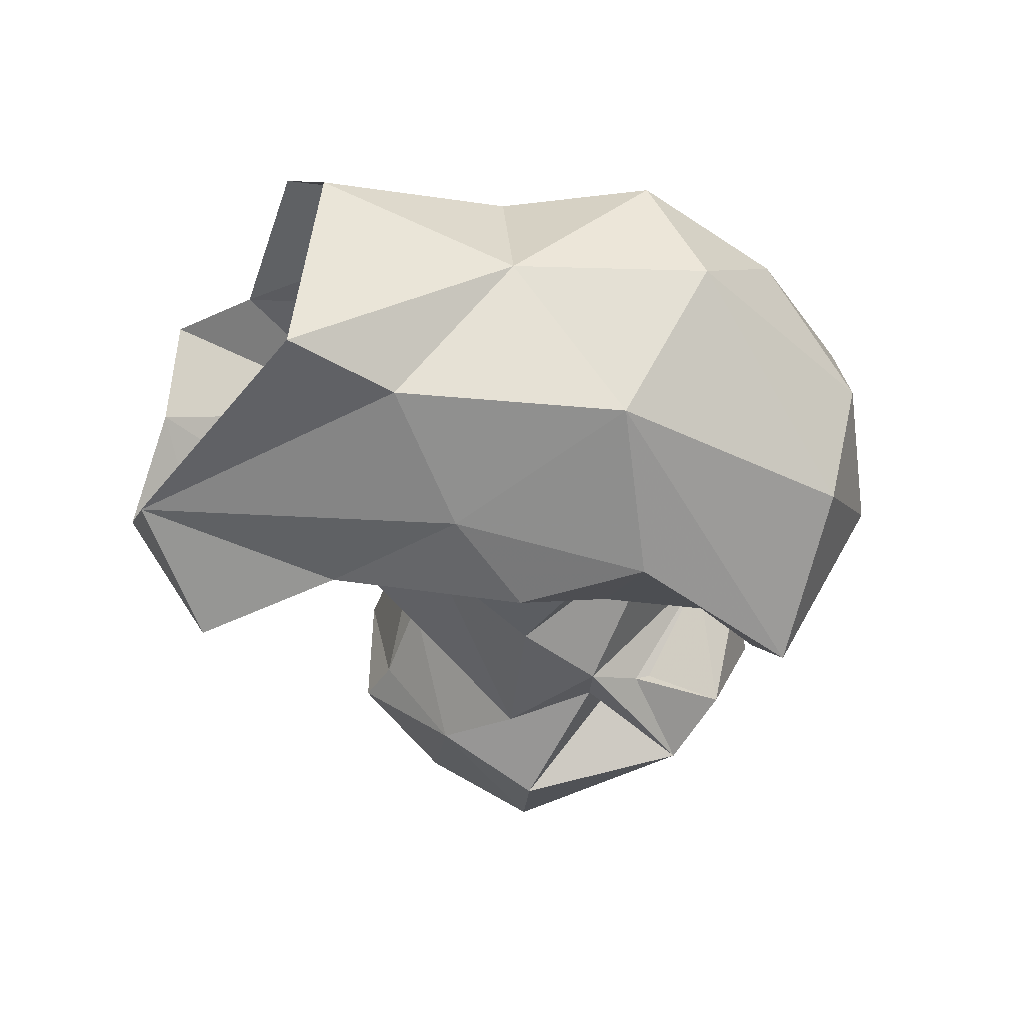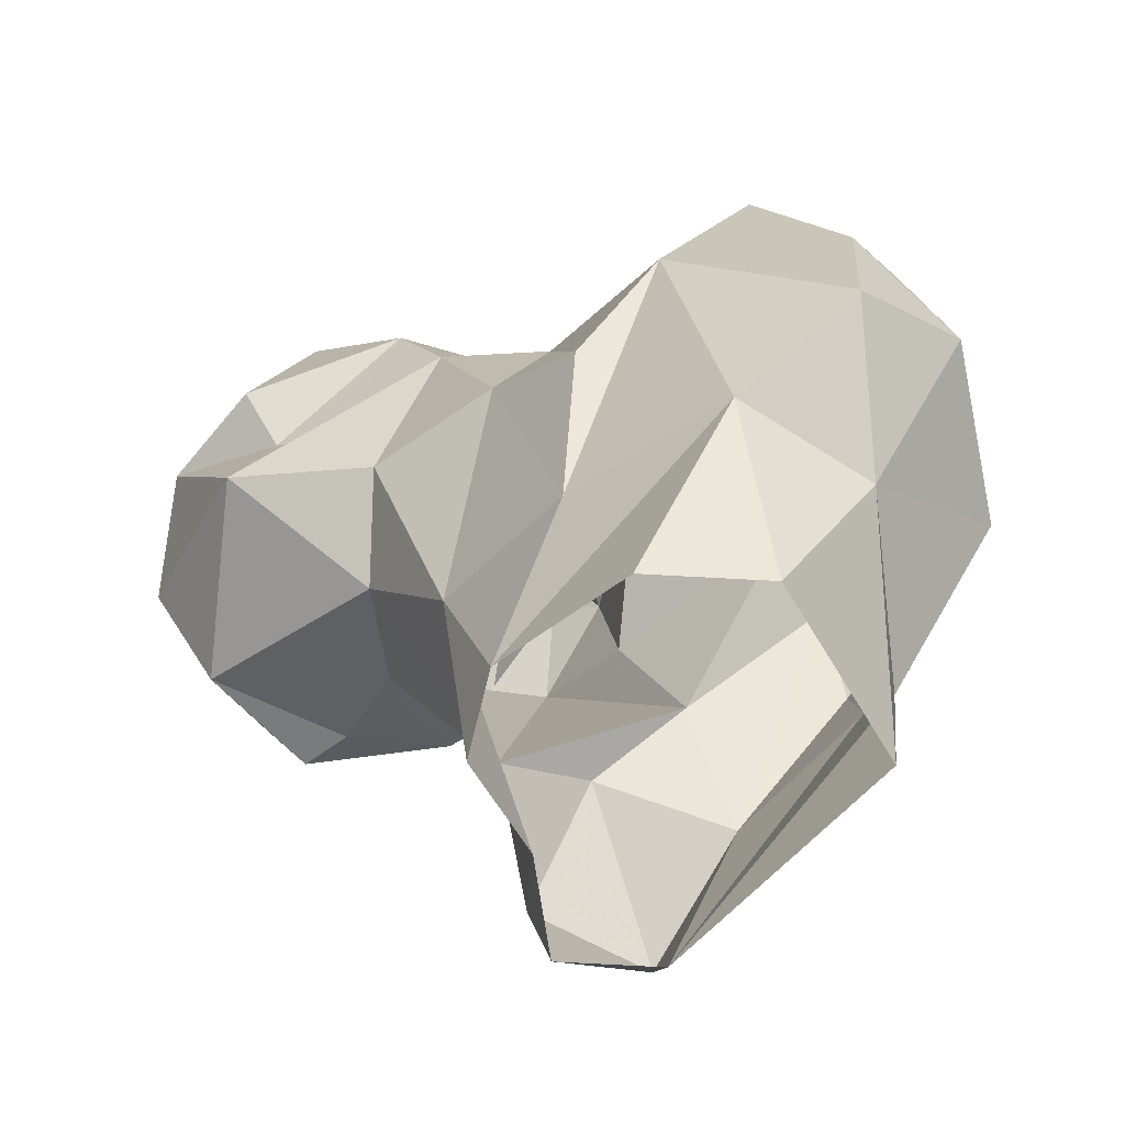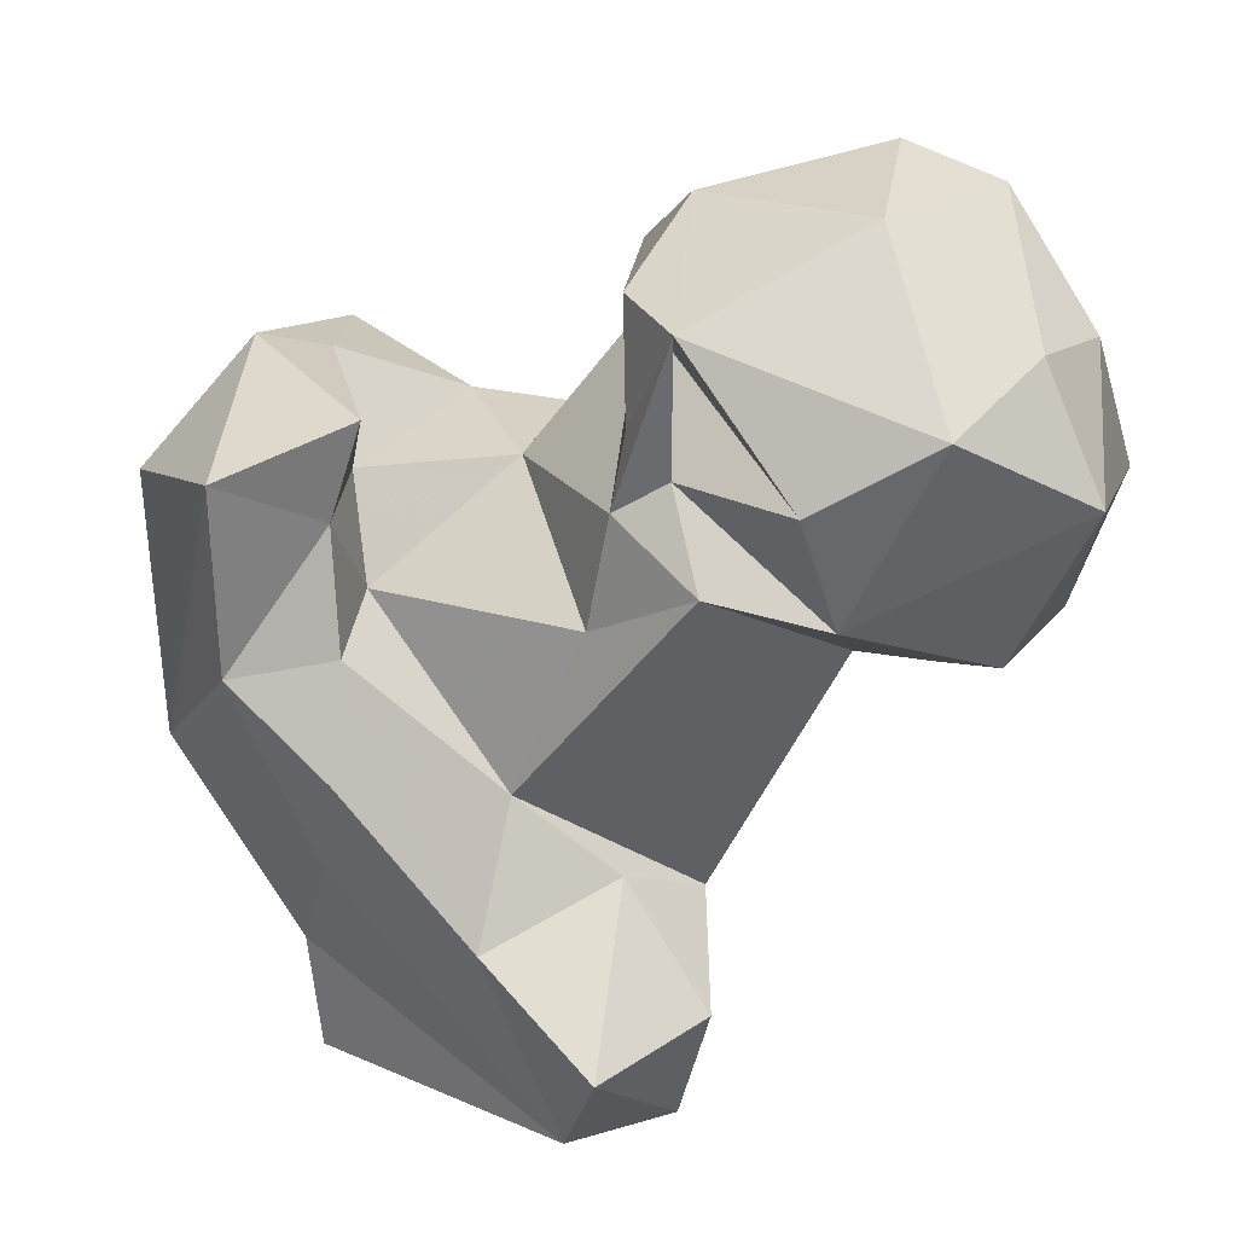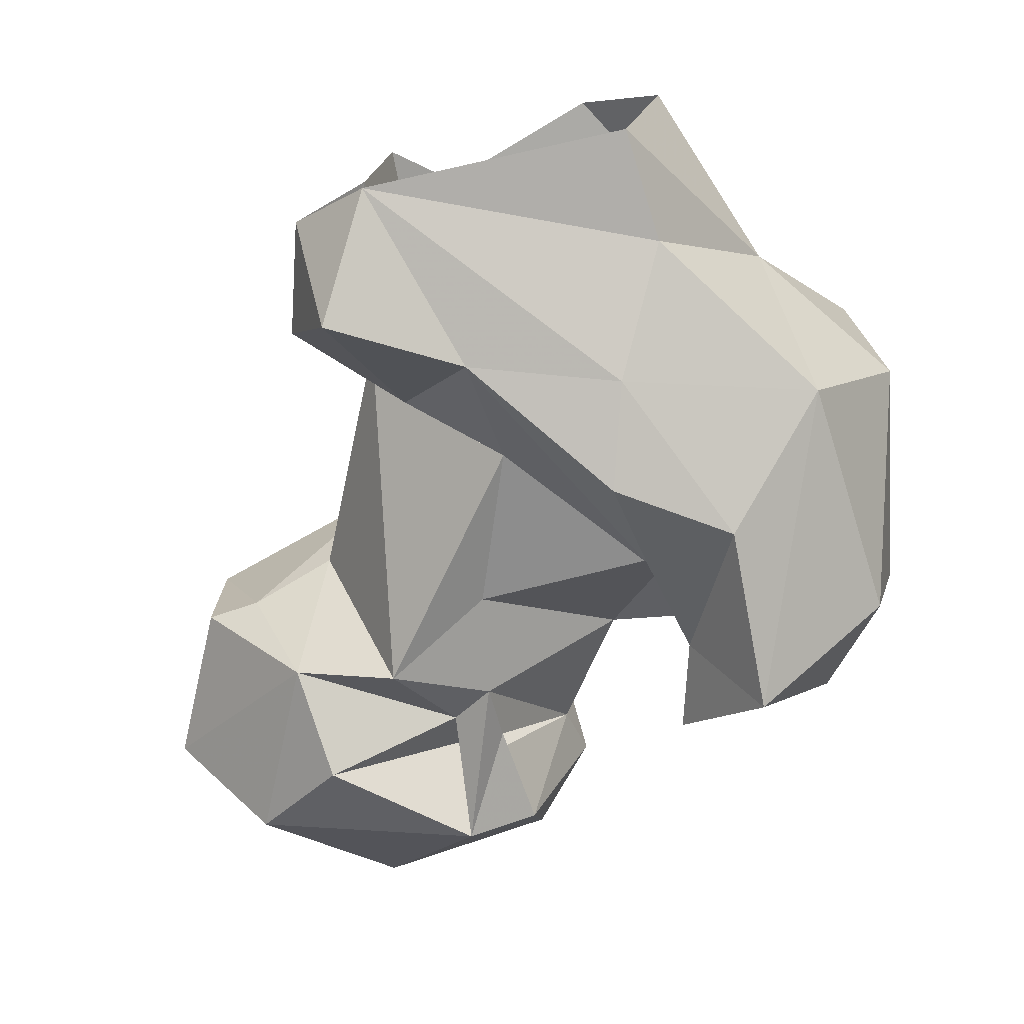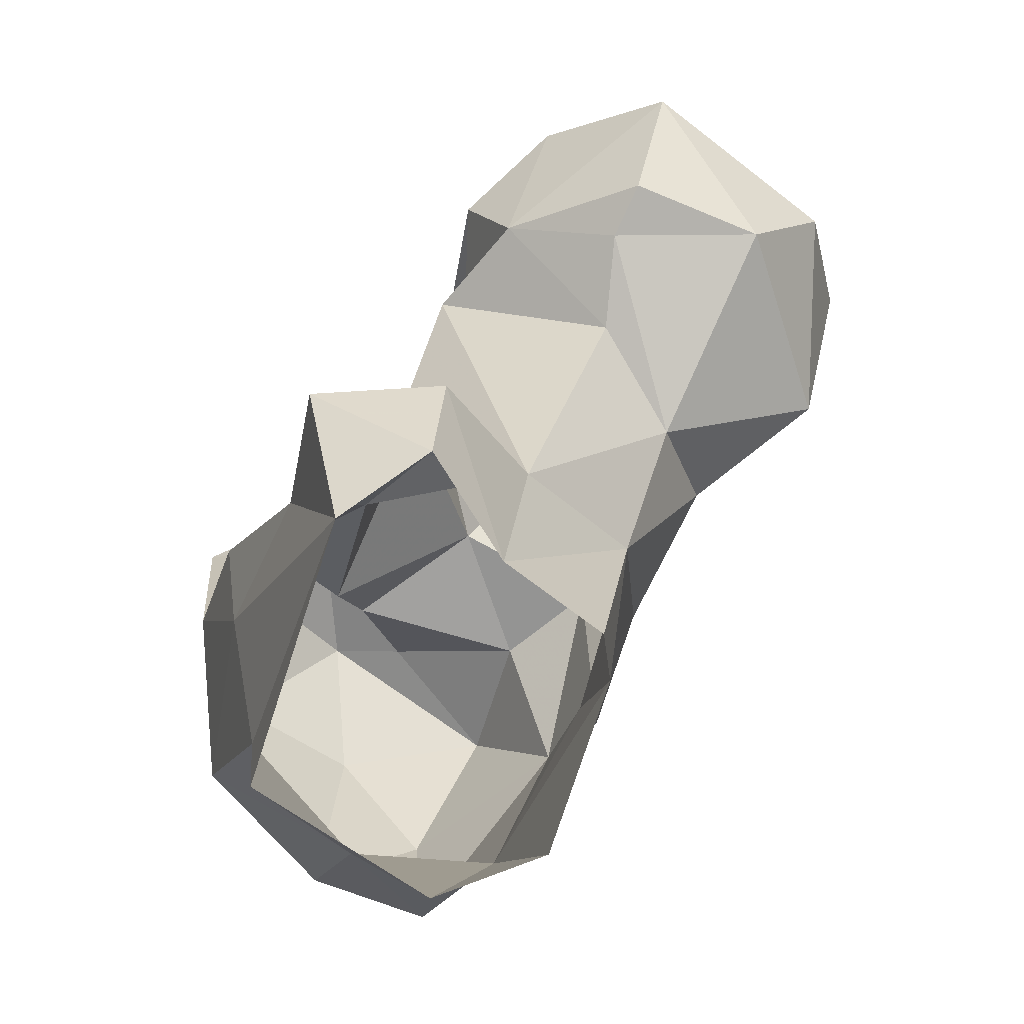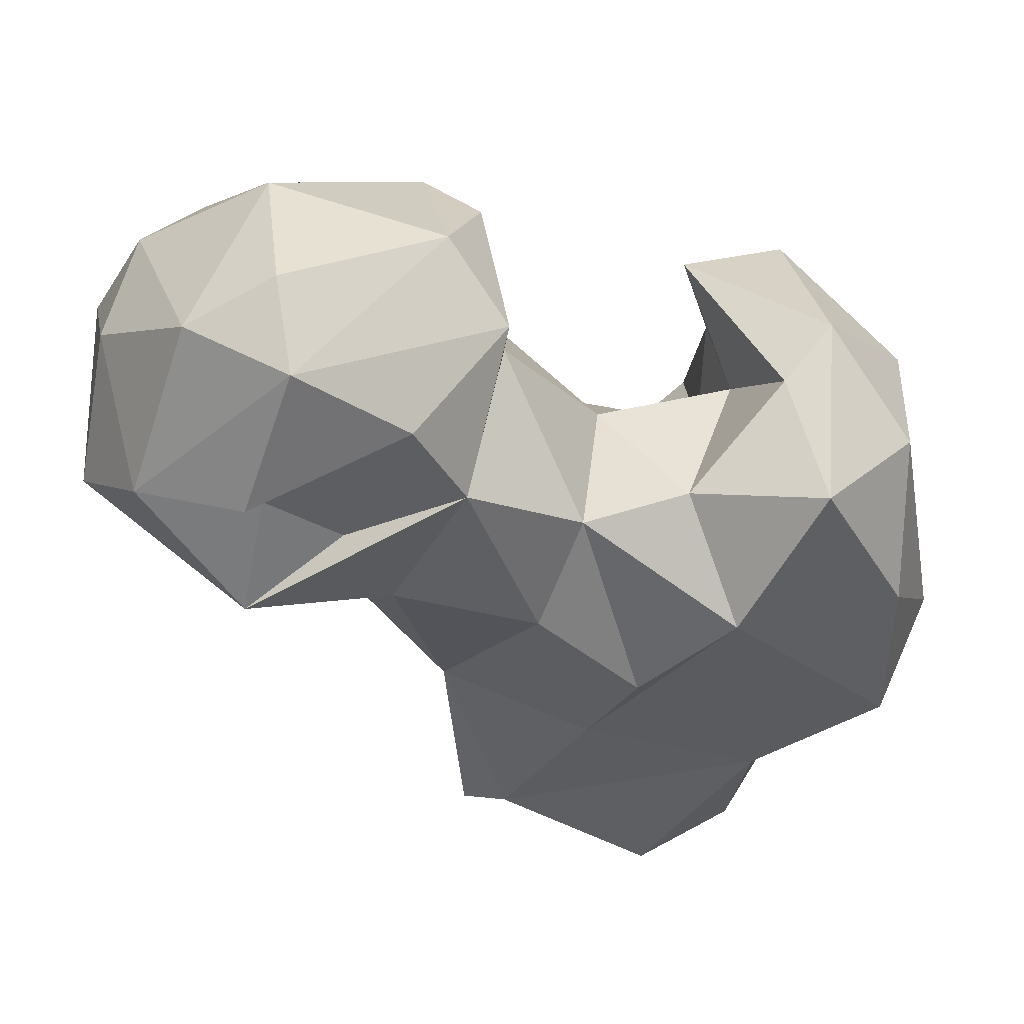
<metadata>
{"format":"obj","ext":"obj","renderer":"f3d","projection":"perspective","resolution":1024,"background":"white","views":[{"elev":-43.6,"azim":-125.7,"up":"+Y"},{"elev":-63.2,"azim":-136.3,"up":"+Z"},{"elev":25.4,"azim":30.6,"up":"+Z"},{"elev":-72.7,"azim":-166.8,"up":"+Y"},{"elev":-73.4,"azim":68.7,"up":"+Z"},{"elev":46.5,"azim":-165.8,"up":"+Z"}]}
</metadata>
<code>
v 58.14 97.2 0.2309
v 86.88 95.51 -0.2938
v 57.24 96.36 12.66
v 95.54 101.8 2.602
v 88.13 112 1.449
v 53.37 117.7 0.2569
v 85.15 123.4 0.3788
v 61.97 126.9 0.3292
v 79.17 126.6 5.795
v 94.04 89.28 12.17
v 80.41 91.45 20.31
v 50.08 125.5 21.16
v 64.44 90.38 25.42
v 46.21 110.7 19.81
v 99.11 101.6 14.53
v 92.06 113 20.51
v 86.32 126.6 27.86
v 69.01 128.1 24.18
v 88.93 103.1 25.44
v 43.86 94.29 32.27
v 36.83 122 30.88
v 67.86 87.34 36.29
v 79.26 99.34 33
v 96.48 127.9 42.14
v 34.19 109.7 36.2
v 104.3 117.7 46.17
v 52.66 131.3 50.31
v 56.25 87.37 43.98
v 36.88 120.6 47.83
v 66.17 91.98 46.54
v 62.55 133.1 39.56
v 97.96 100.4 56.59
v 73.54 133.6 47.63
v 85.75 101.9 49.99
v 89.16 135.1 49.57
v 62.87 101 49.28
v 113.8 115 48.6
v 41.76 95.28 58.69
v 69.99 128.9 59.49
v 119.6 129.7 49.33
v 38.6 109.9 60.59
v 119.8 115.4 49.28
v 102.5 143.8 53.27
v 57.11 85.78 63.74
v 63.6 94.73 58.22
v 72 113.4 60.09
v 58.95 104.9 59
v 109.3 104.1 54.64
v 80.87 134.6 66.23
v 121.9 137.3 60.92
v 45.22 124.8 65.32
v 87.76 102.6 61.54
v 59.9 123.5 61.04
v 107.7 99.62 66.48
v 127.8 116.1 65.51
v 93.44 137.3 60.08
v 66.39 96.14 68.14
v 112.9 144.1 68.52
v 92.59 104.9 64.75
v 87.69 105.5 68.27
v 52.46 111.4 67.71
v 80.7 120.1 73.55
v 101 139.8 65.63
v 118.3 105.6 73.32
v 48.85 104.5 70.38
v 120.9 130 75.38
v 85.69 136.7 76.12
v 100.6 145.4 69.96
v 94.08 102.4 79.09
v 87.91 107.2 70.59
v 86.52 107 80.2
v 79.42 122.9 79.53
v 121 117.3 77.68
v 96.59 140.1 84.58
v 108.5 137 85.49
v 106.4 116.3 87.44
v 86.83 118.5 86.2
v 100.3 132 89.52
f 75 78 76
f 73 75 76
f 67 72 74
f 58 74 75
f 58 75 66
f 49 72 67
f 55 66 73
f 60 69 71
f 54 64 69
f 63 67 68
f 55 73 64
f 60 71 70
f 50 58 66
f 49 62 72
f 62 70 71
f 76 78 77
f 54 69 62
f 64 76 69
f 59 62 60
f 59 70 69
f 59 60 70
f 69 76 77
f 44 57 65
f 52 59 69
f 66 75 73
f 58 63 68
f 56 67 63
f 50 66 55
f 38 65 41
f 39 46 62
f 43 63 58
f 51 61 53
f 48 54 59
f 9 12 18
f 20 44 38
f 40 50 55
f 6 12 8
f 46 53 47
f 2 4 10
f 7 9 17
f 32 48 59
f 31 39 33
f 43 58 50
f 49 67 56
f 40 55 42
f 29 41 51
f 48 64 54
f 62 71 72
f 33 39 49
f 48 55 64
f 47 53 61
f 52 69 60
f 45 47 57
f 69 77 71
f 17 18 33
f 27 53 39
f 40 43 50
f 30 36 45
f 36 46 47
f 33 49 35
f 38 44 65
f 52 60 62
f 28 30 45
f 8 12 9
f 26 37 48
f 74 77 78
f 23 32 34
f 26 48 32
f 34 46 36
f 24 35 43
f 67 74 68
f 43 49 56
f 24 40 37
f 37 40 42
f 23 34 36
f 17 33 35
f 71 77 72
f 36 47 45
f 25 41 29
f 20 38 25
f 20 28 44
f 22 30 28
f 24 37 26
f 43 56 63
f 21 25 29
f 1 3 14
f 23 36 30
f 16 26 32
f 72 77 74
f 17 35 24
f 58 68 74
f 37 42 48
f 25 38 41
f 41 65 51
f 16 32 23
f 24 43 40
f 54 62 59
f 13 28 20
f 12 21 27
f 15 16 19
f 16 24 26
f 39 62 49
f 11 30 22
f 1 2 3
f 14 20 25
f 74 78 75
f 1 14 6
f 3 13 20
f 16 17 24
f 5 7 17
f 14 25 21
f 27 39 31
f 21 29 27
f 42 55 48
f 12 14 21
f 11 19 23
f 2 11 13
f 11 22 13
f 62 69 70
f 5 17 16
f 13 22 28
f 32 59 52
f 46 52 62
f 27 51 53
f 16 23 19
f 5 16 15
f 27 29 51
f 12 27 18
f 9 18 17
f 11 23 30
f 44 45 57
f 35 49 43
f 18 27 31
f 3 20 14
f 64 73 76
f 34 52 46
f 47 61 57
f 10 15 19
f 10 19 11
f 57 61 65
f 4 5 15
f 6 14 12
f 2 10 11
f 18 31 33
f 51 65 61
f 39 53 46
f 28 45 44
f 32 52 34
f 2 13 3
f 4 15 10

</code>
